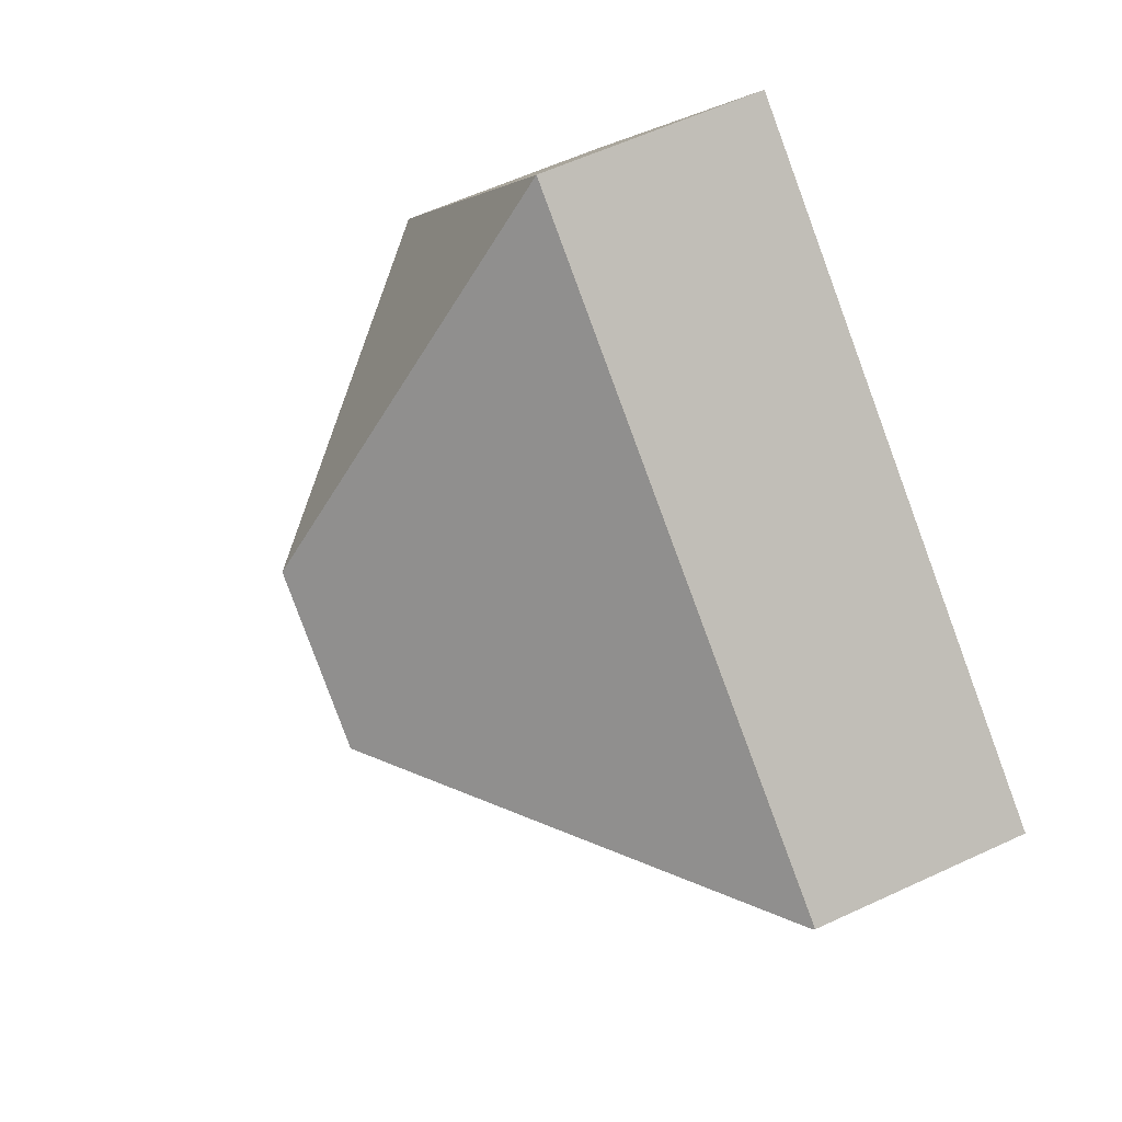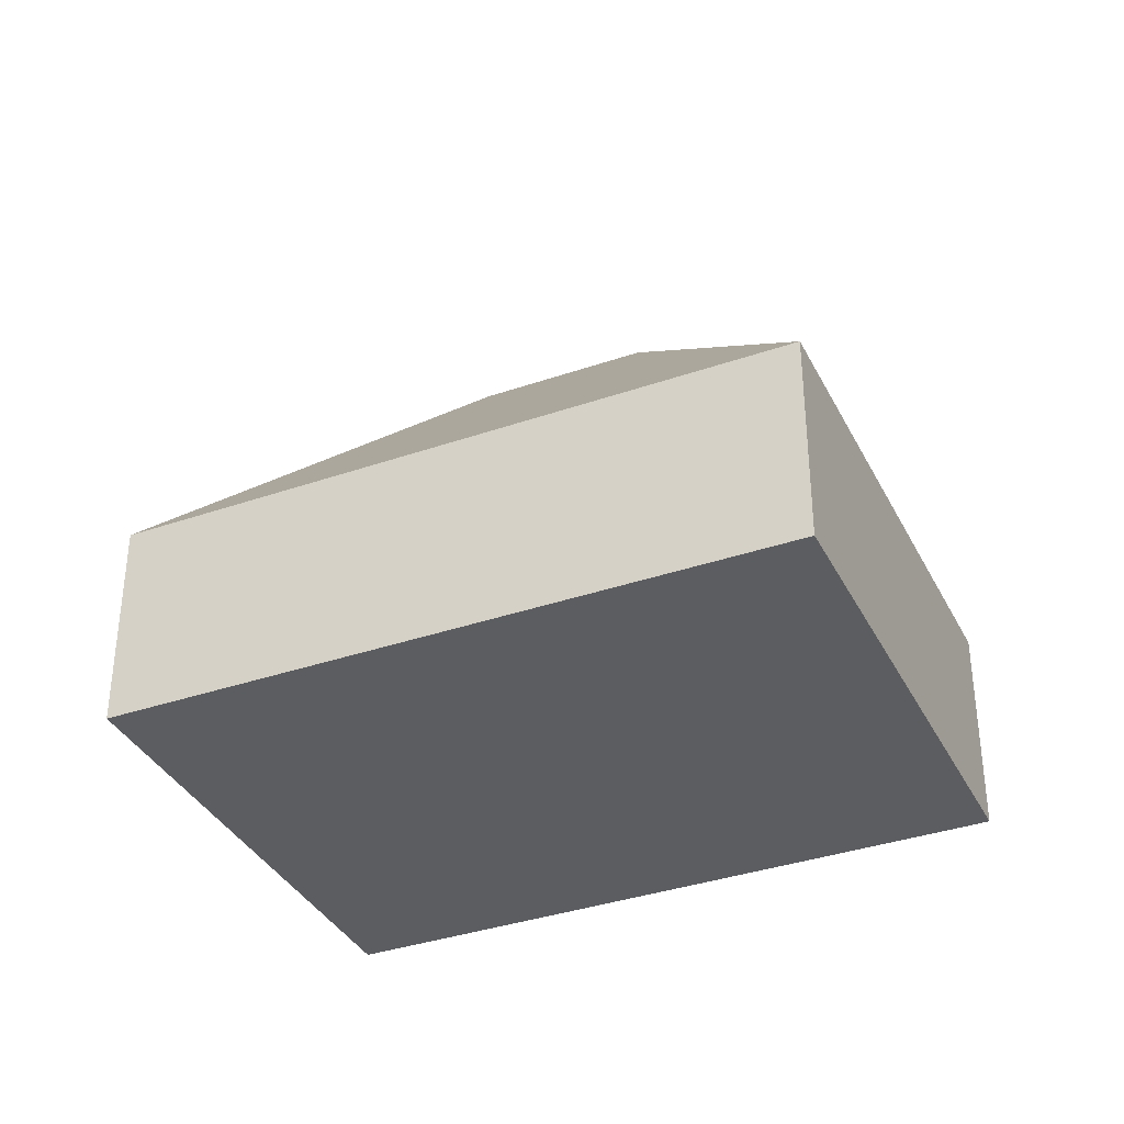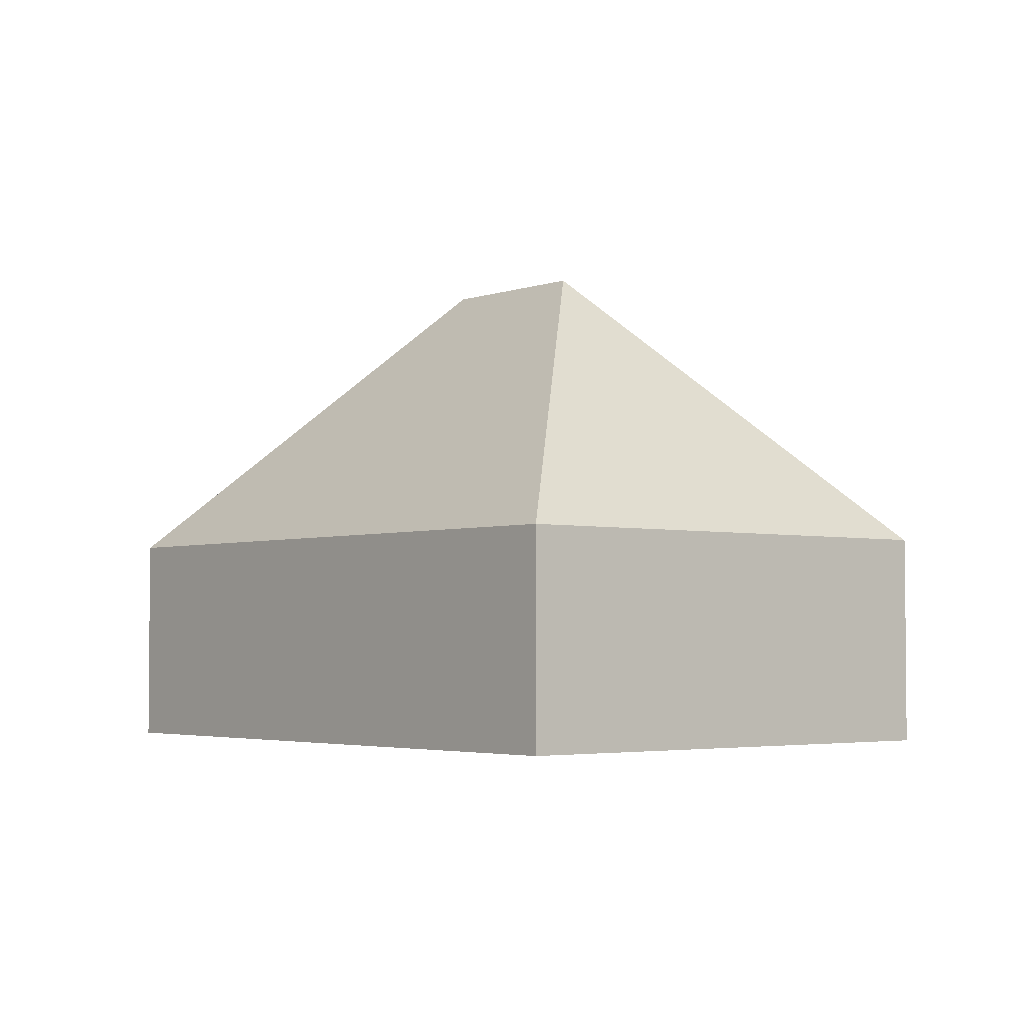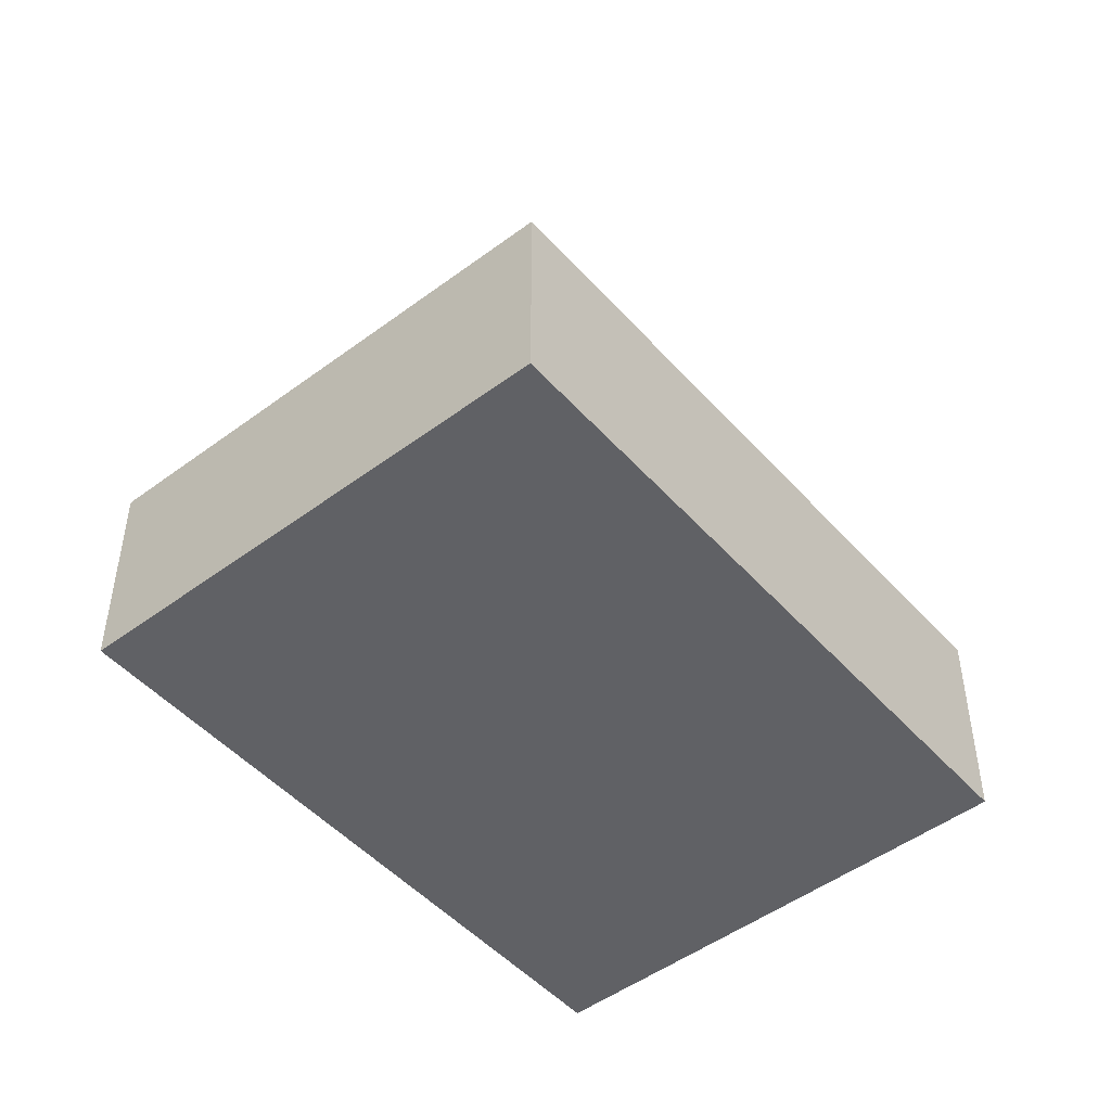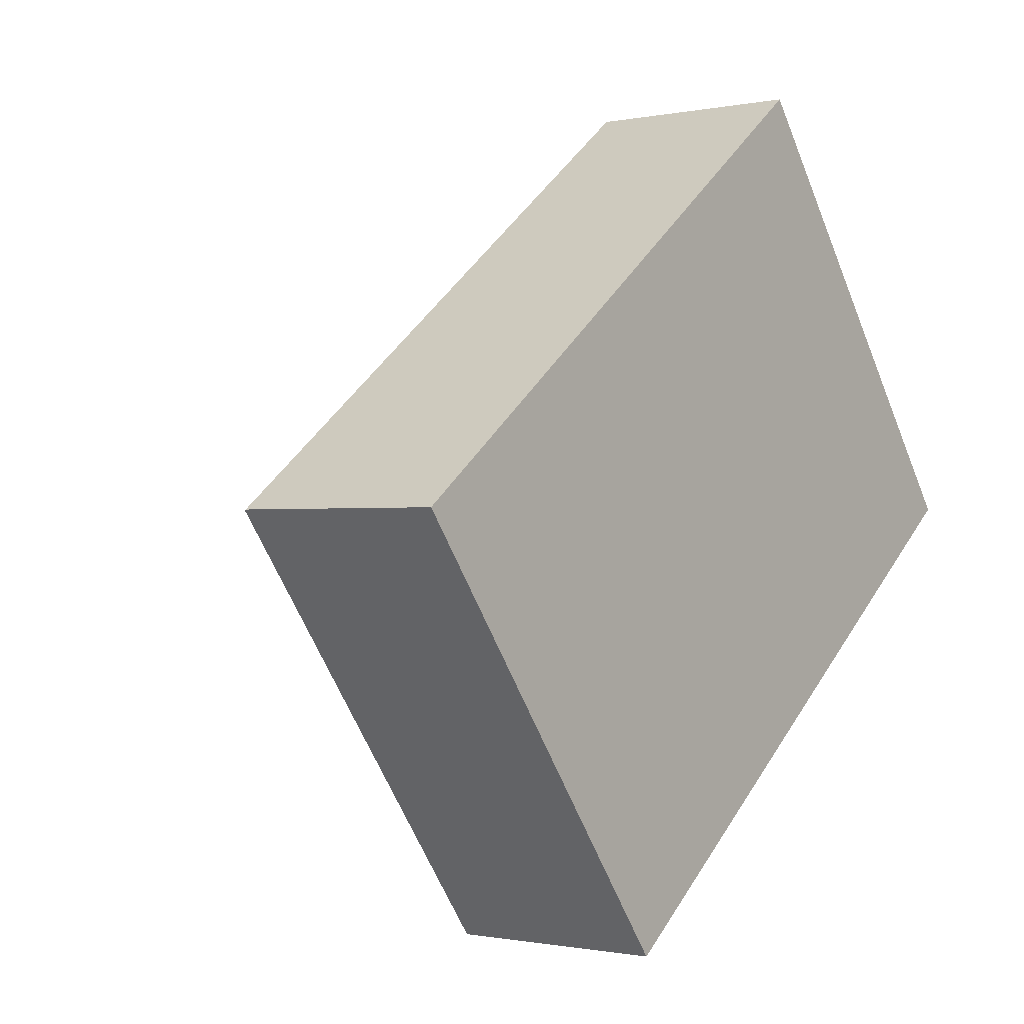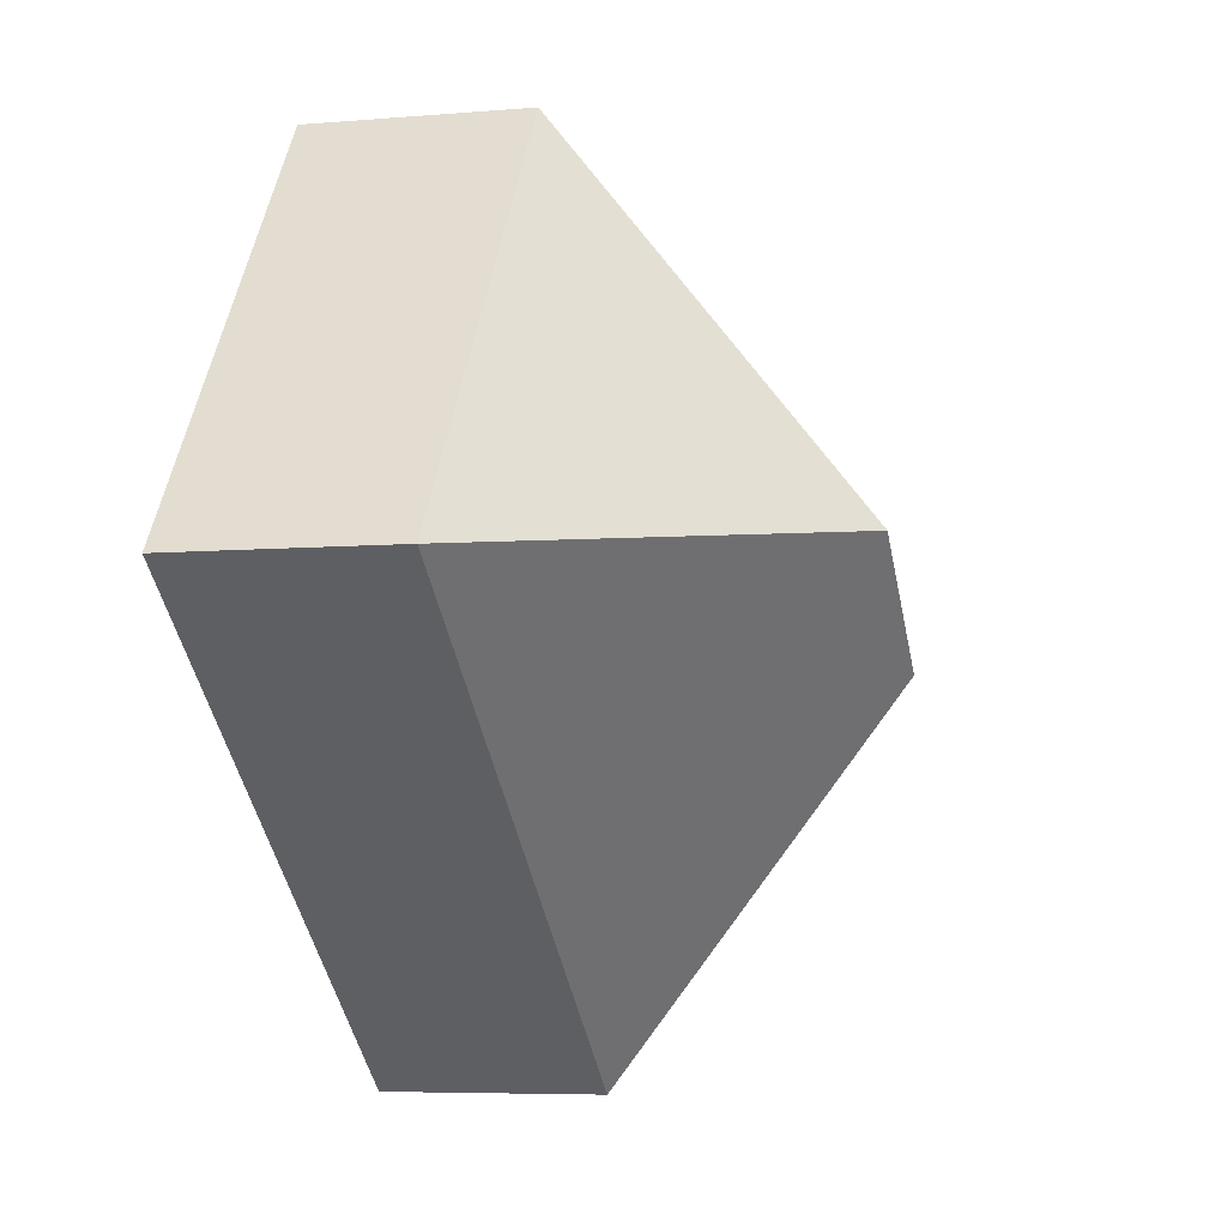
<metadata>
{"format":"obj","ext":"obj","renderer":"f3d","projection":"perspective","resolution":1024,"background":"white","views":[{"elev":58.6,"azim":-115.7,"up":"+Z"},{"elev":-36.2,"azim":-13.1,"up":"+Y"},{"elev":-3.3,"azim":-167.0,"up":"+Y"},{"elev":-48.8,"azim":-87.6,"up":"+Y"},{"elev":-0.8,"azim":-52.3,"up":"+Z"},{"elev":-6.3,"azim":104.3,"up":"+Z"}]}
</metadata>
<code>
v  7.189 9.888 -0.99
v  17.14 4.233 0.164
v  6.217 4.233 -8.189
v  9.96 9.888 1.129
v  10.94 4.255 8.305
v  0.016 4.233 -0.021
v  0 4.204 2.574e-16
v  6.217 5.014e-16 -8.189
v  0.016 1.286e-18 -0.021
v  0 0 0
v  10.94 -5.085e-16 8.305
v  17.14 -1.004e-17 0.164
g defaultobject
f 1 2 3
f 2 1 4
f 4 5 2
f 1 3 6
f 5 6 7
f 6 5 1
f 1 5 4
f 8 6 3
f 6 8 9
f 6 9 7
f 7 9 10
f 7 11 5
f 11 7 10
f 11 2 5
f 2 11 12
f 12 3 2
f 3 12 8
f 9 11 10
f 11 9 8
f 11 8 12

</code>
